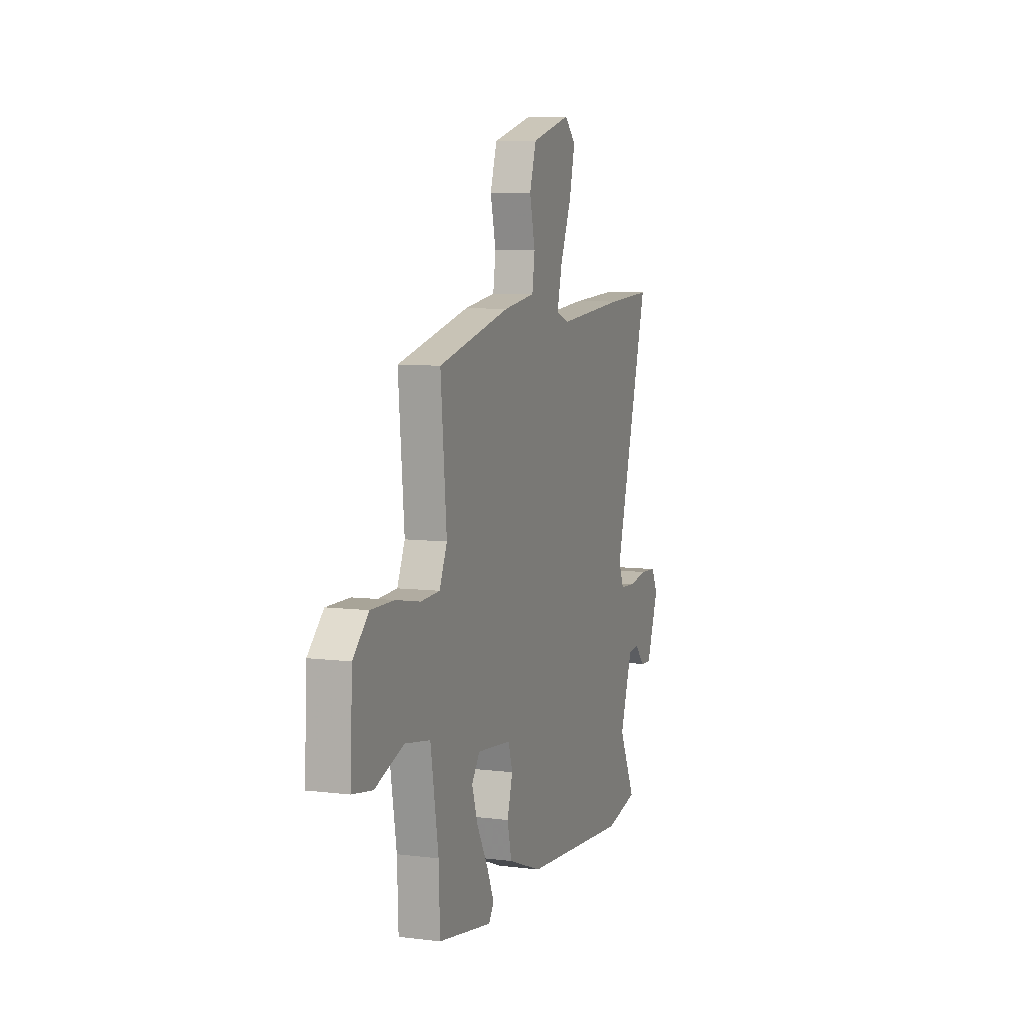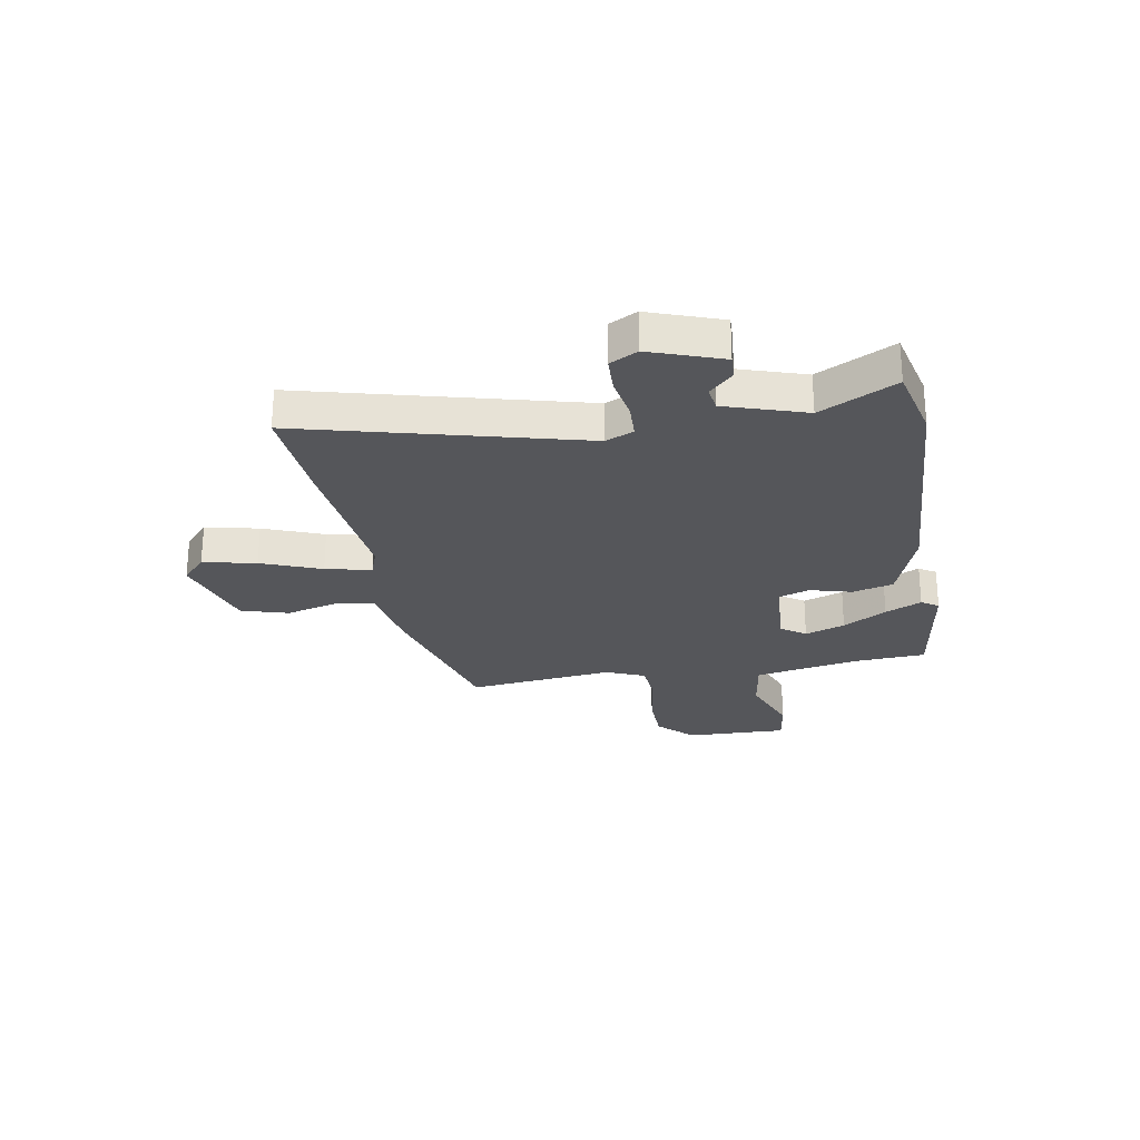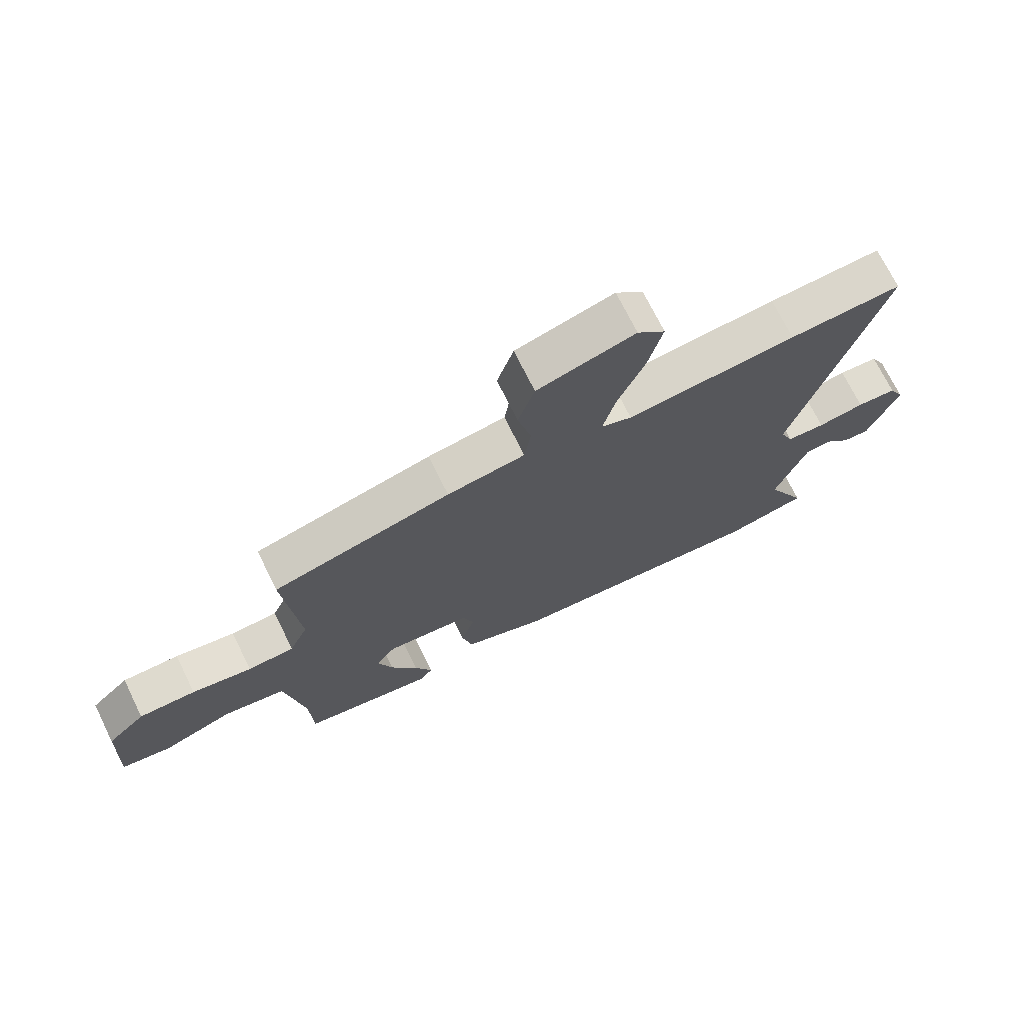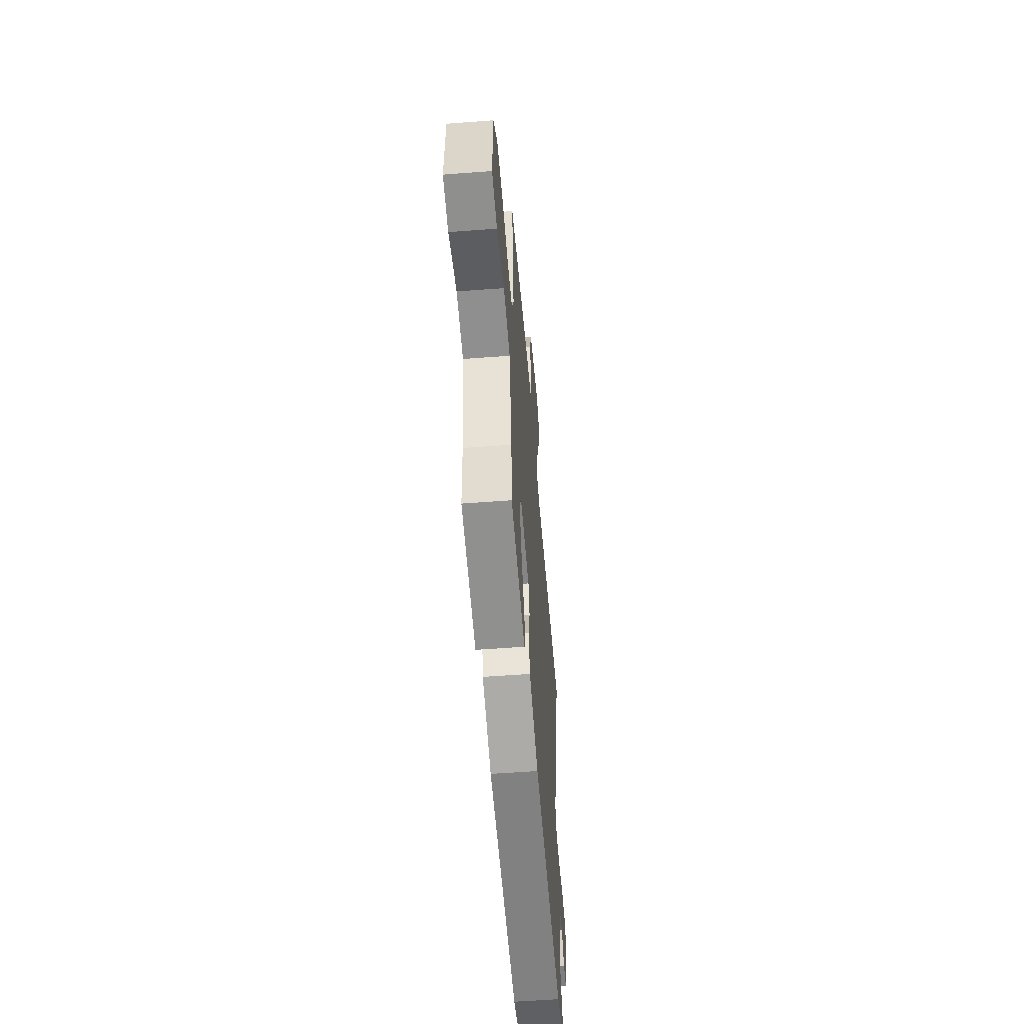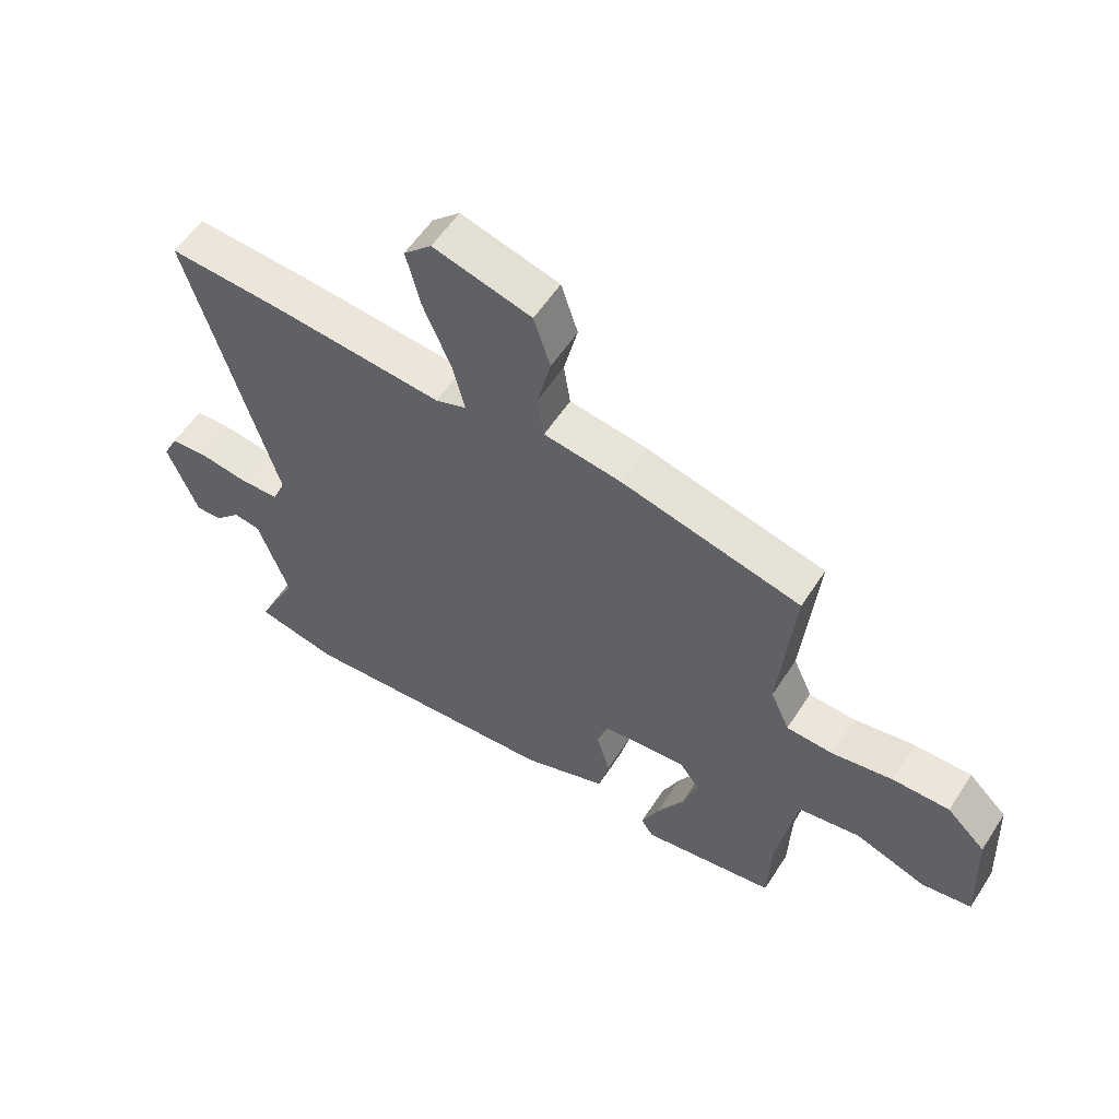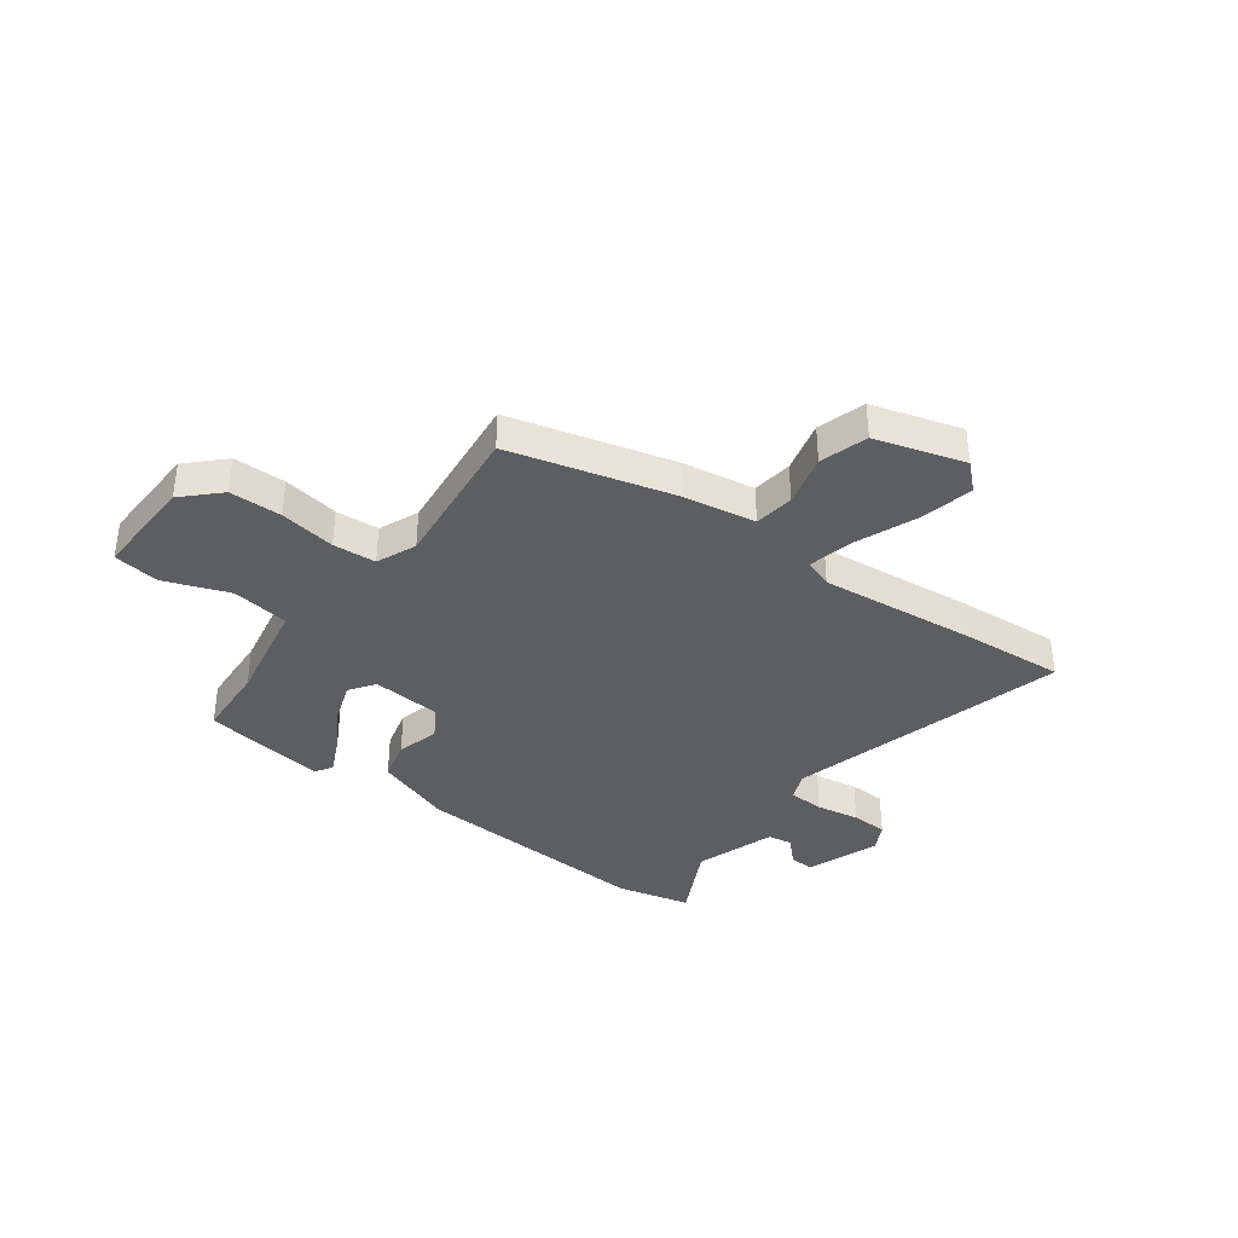
<metadata>
{"format":"obj","ext":"obj","renderer":"f3d","projection":"perspective","resolution":1024,"background":"white","views":[{"elev":7.6,"azim":-70.7,"up":"+Z"},{"elev":-25.8,"azim":101.3,"up":"+Y"},{"elev":71.7,"azim":-26.2,"up":"+Z"},{"elev":-55.8,"azim":-85.4,"up":"+Z"},{"elev":56.9,"azim":-147.4,"up":"+Z"},{"elev":-37.3,"azim":-35.4,"up":"+Y"}]}
</metadata>
<code>
v 0.423 0.07 0.496
v 0.614 0.07 0.506
v 0.468 0.07 -0.006
v 0.49 0.07 -0.058
v 0.555 0.07 -0.062
v 0.635 0.07 -0.05
v 0.702 0.07 -0.054
v 0.728 0.07 -0.106
v 0.677 0.07 -0.239
v 0.632 0.07 -0.236
v 0.589 0.07 -0.191
v 0.544 0.07 -0.197
v 0.492 0.07 -0.345
v 0.561 0.07 -0.487
v 0.423 0.07 -0.516
v -0.021 0.07 -0.48
v -0.163 0.07 -0.426
v -0.181 0.07 -0.35
v -0.158 0.07 -0.273
v -0.176 0.07 -0.216
v -0.319 0.07 -0.201
v -0.353 0.07 -0.247
v -0.328 0.07 -0.322
v -0.282 0.07 -0.404
v -0.252 0.07 -0.472
v -0.273 0.07 -0.503
v -0.499 0.07 -0.464
v -0.504 0.07 -0.329
v -0.537 0.07 -0.134
v -0.642 0.07 -0.116
v -0.762 0.07 -0.158
v -0.846 0.07 -0.144
v -0.837 0.07 0.045
v -0.772 0.07 0.107
v -0.676 0.07 0.106
v -0.574 0.07 0.087
v -0.495 0.07 0.091
v -0.463 0.07 0.163
v -0.488 0.07 0.436
v -0.187 0.07 0.509
v -0.055 0.07 0.528
v -0.044 0.07 0.601
v -0.067 0.07 0.697
v -0.039 0.07 0.784
v 0.126 0.07 0.829
v 0.173 0.07 0.784
v 0.149 0.07 0.686
v 0.103 0.07 0.576
v 0.082 0.07 0.492
v 0.134 0.07 0.472
v 0.423 0 0.496
v 0.614 0 0.506
v 0.468 0 -0.006
v 0.49 0 -0.058
v 0.555 0 -0.062
v 0.635 0 -0.05
v 0.702 0 -0.054
v 0.728 0 -0.106
v 0.677 0 -0.239
v 0.632 0 -0.236
v 0.589 0 -0.191
v 0.544 0 -0.197
v 0.492 0 -0.345
v 0.561 0 -0.487
v 0.423 0 -0.516
v -0.021 0 -0.48
v -0.163 0 -0.426
v -0.181 0 -0.35
v -0.158 0 -0.273
v -0.176 0 -0.216
v -0.319 0 -0.201
v -0.353 0 -0.247
v -0.328 0 -0.322
v -0.282 0 -0.404
v -0.252 0 -0.472
v -0.273 0 -0.503
v -0.499 0 -0.464
v -0.504 0 -0.329
v -0.537 0 -0.134
v -0.642 0 -0.116
v -0.762 0 -0.158
v -0.846 0 -0.144
v -0.837 0 0.045
v -0.772 0 0.107
v -0.676 0 0.106
v -0.574 0 0.087
v -0.495 0 0.091
v -0.463 0 0.163
v -0.488 0 0.436
v -0.187 0 0.509
v -0.055 0 0.528
v -0.044 0 0.601
v -0.067 0 0.697
v -0.039 0 0.784
v 0.126 0 0.829
v 0.173 0 0.784
v 0.149 0 0.686
v 0.103 0 0.576
v 0.082 0 0.492
v 0.134 0 0.472
f 46 47 48
f 45 46 48
f 44 45 48
f 43 44 48
f 42 43 48
f 41 42 48 49
f 41 49 50
f 40 41 50
f 39 40 50
f 38 39 50
f 34 35 36
f 33 34 36
f 32 33 36
f 31 32 36
f 30 31 36
f 29 30 36 37
f 50 1 2
f 38 50 2
f 37 38 2
f 29 37 2
f 28 29 2
f 26 27 28
f 25 26 28
f 24 25 28
f 23 24 28
f 17 18 19
f 16 17 19
f 15 16 19
f 14 15 19
f 13 14 19
f 12 13 19 20
f 11 12 20 21
f 9 10 11
f 8 9 11
f 7 8 11
f 6 7 11
f 5 6 11
f 4 5 11 21
f 22 23 28
f 21 22 28
f 21 28 2
f 3 4 21
f 2 3 21
f 98 97 96
f 98 96 95
f 98 95 94
f 98 94 93
f 98 93 92
f 99 98 92 91
f 100 99 91
f 100 91 90
f 100 90 89
f 100 89 88
f 86 85 84
f 86 84 83
f 86 83 82
f 86 82 81
f 86 81 80
f 87 86 80 79
f 52 51 100
f 52 100 88
f 52 88 87
f 52 87 79
f 52 79 78
f 78 77 76
f 78 76 75
f 78 75 74
f 78 74 73
f 69 68 67
f 69 67 66
f 69 66 65
f 69 65 64
f 69 64 63
f 70 69 63 62
f 71 70 62 61
f 61 60 59
f 61 59 58
f 61 58 57
f 61 57 56
f 61 56 55
f 71 61 55 54
f 78 73 72
f 78 72 71
f 52 78 71
f 71 54 53
f 71 53 52
f 1 51 52 2
f 2 52 53 3
f 3 53 54 4
f 4 54 55 5
f 5 55 56 6
f 6 56 57 7
f 7 57 58 8
f 8 58 59 9
f 9 59 60 10
f 10 60 61 11
f 11 61 62 12
f 12 62 63 13
f 13 63 64 14
f 14 64 65 15
f 15 65 66 16
f 16 66 67 17
f 17 67 68 18
f 18 68 69 19
f 19 69 70 20
f 20 70 71 21
f 21 71 72 22
f 22 72 73 23
f 23 73 74 24
f 24 74 75 25
f 25 75 76 26
f 26 76 77 27
f 27 77 78 28
f 28 78 79 29
f 29 79 80 30
f 30 80 81 31
f 31 81 82 32
f 32 82 83 33
f 33 83 84 34
f 34 84 85 35
f 35 85 86 36
f 36 86 87 37
f 37 87 88 38
f 38 88 89 39
f 39 89 90 40
f 40 90 91 41
f 41 91 92 42
f 42 92 93 43
f 43 93 94 44
f 44 94 95 45
f 45 95 96 46
f 46 96 97 47
f 47 97 98 48
f 48 98 99 49
f 49 99 100 50
f 50 100 51 1

</code>
